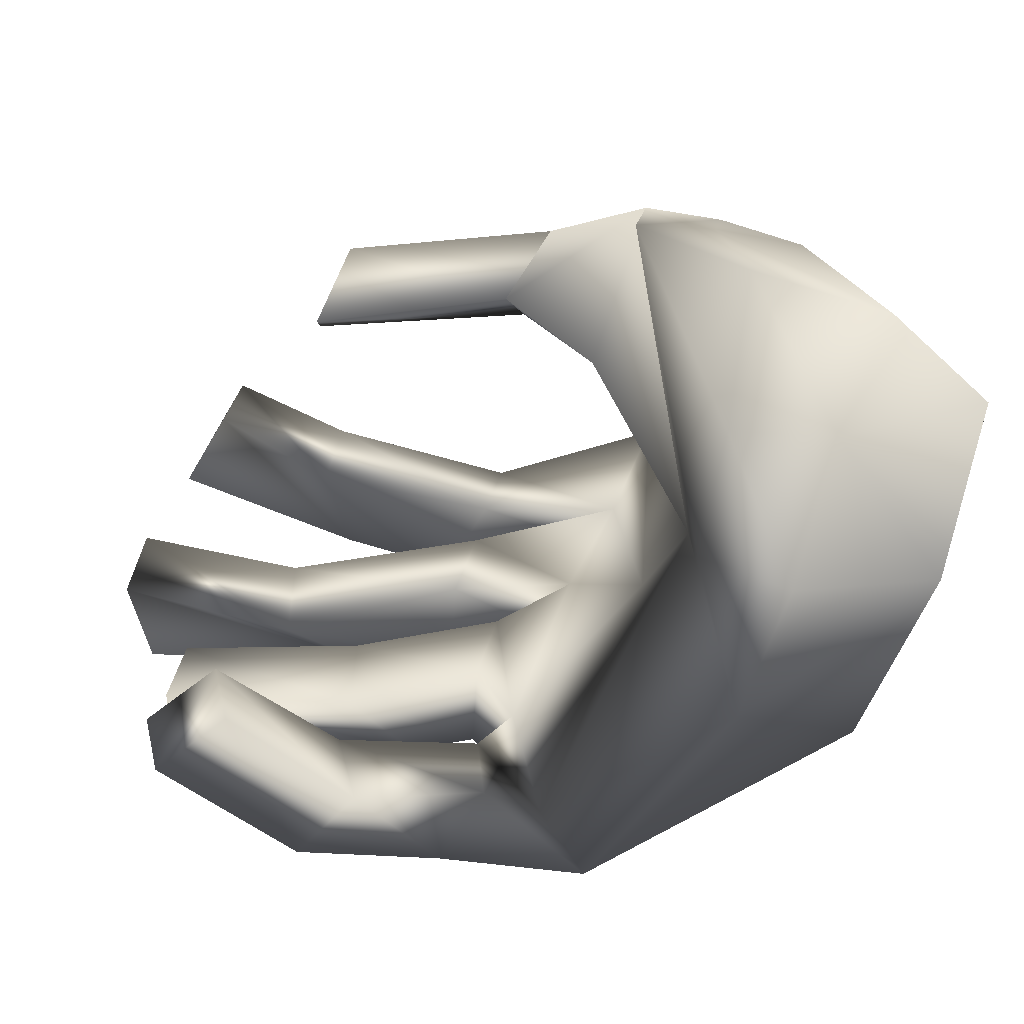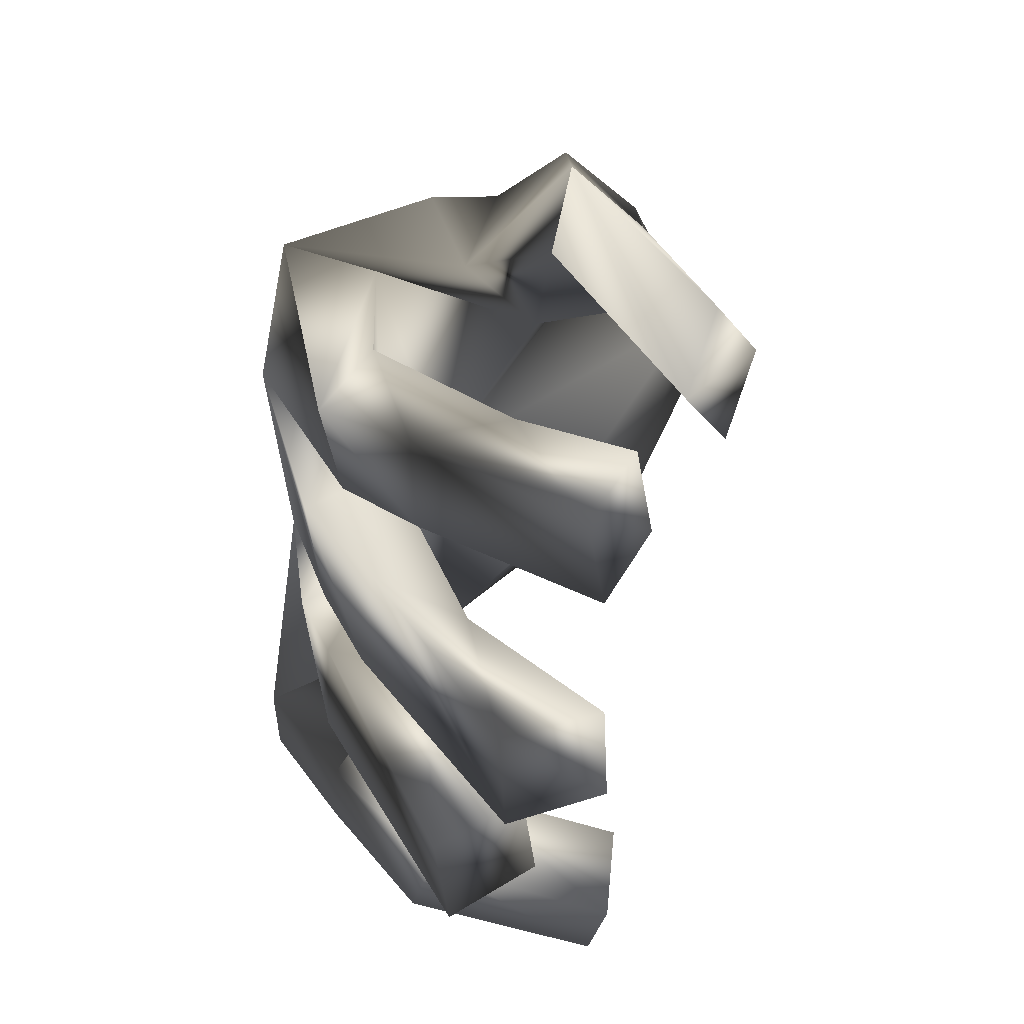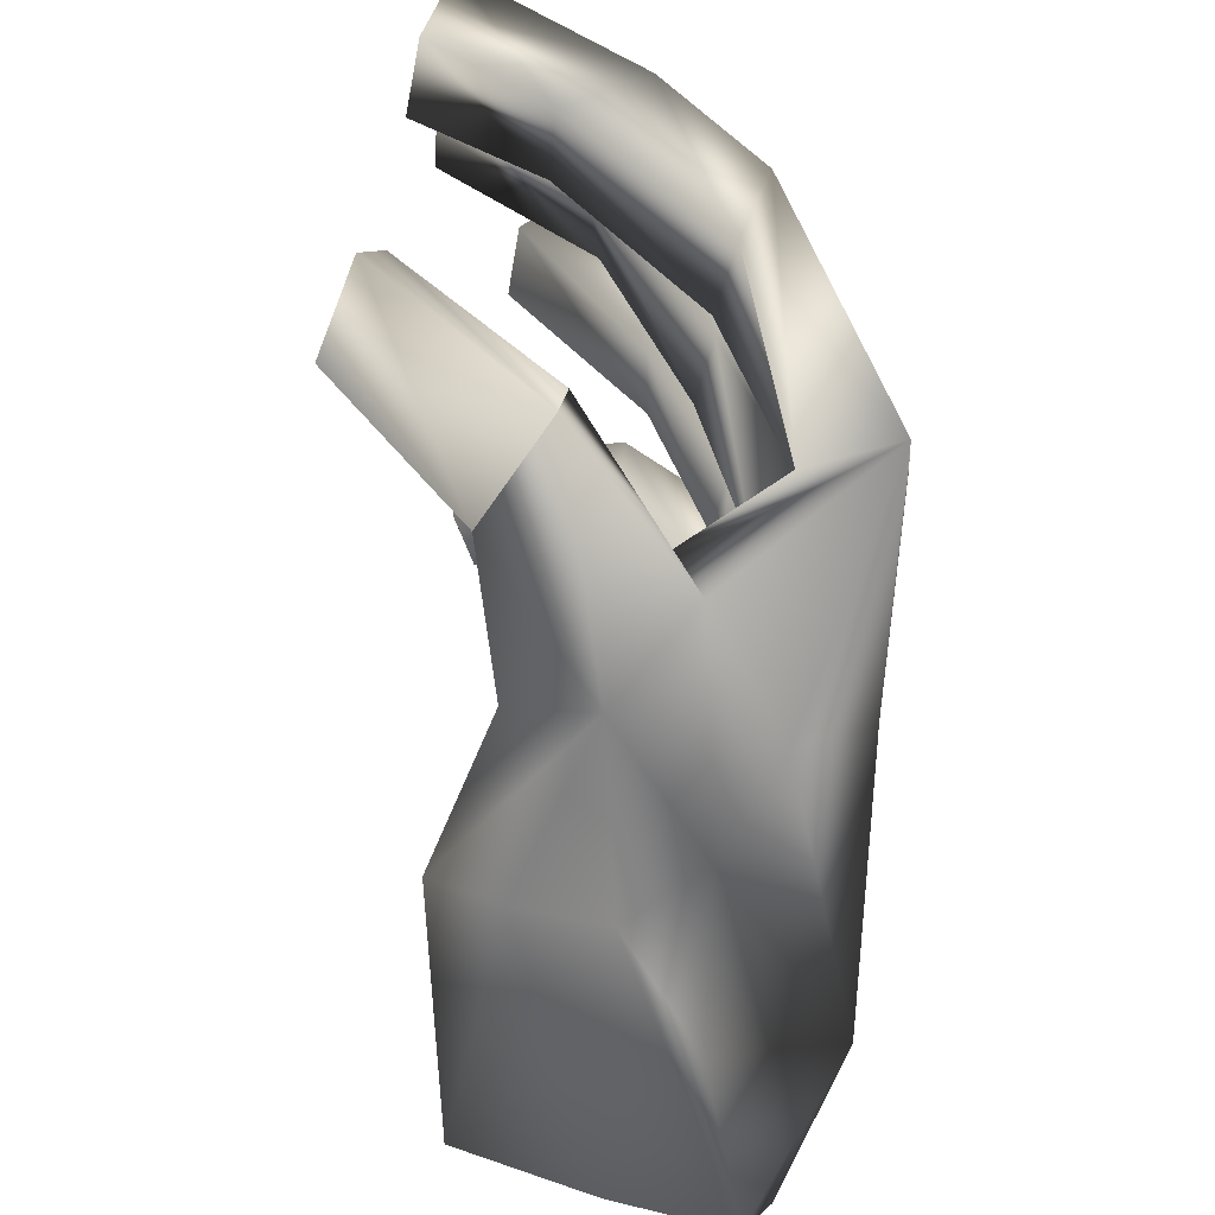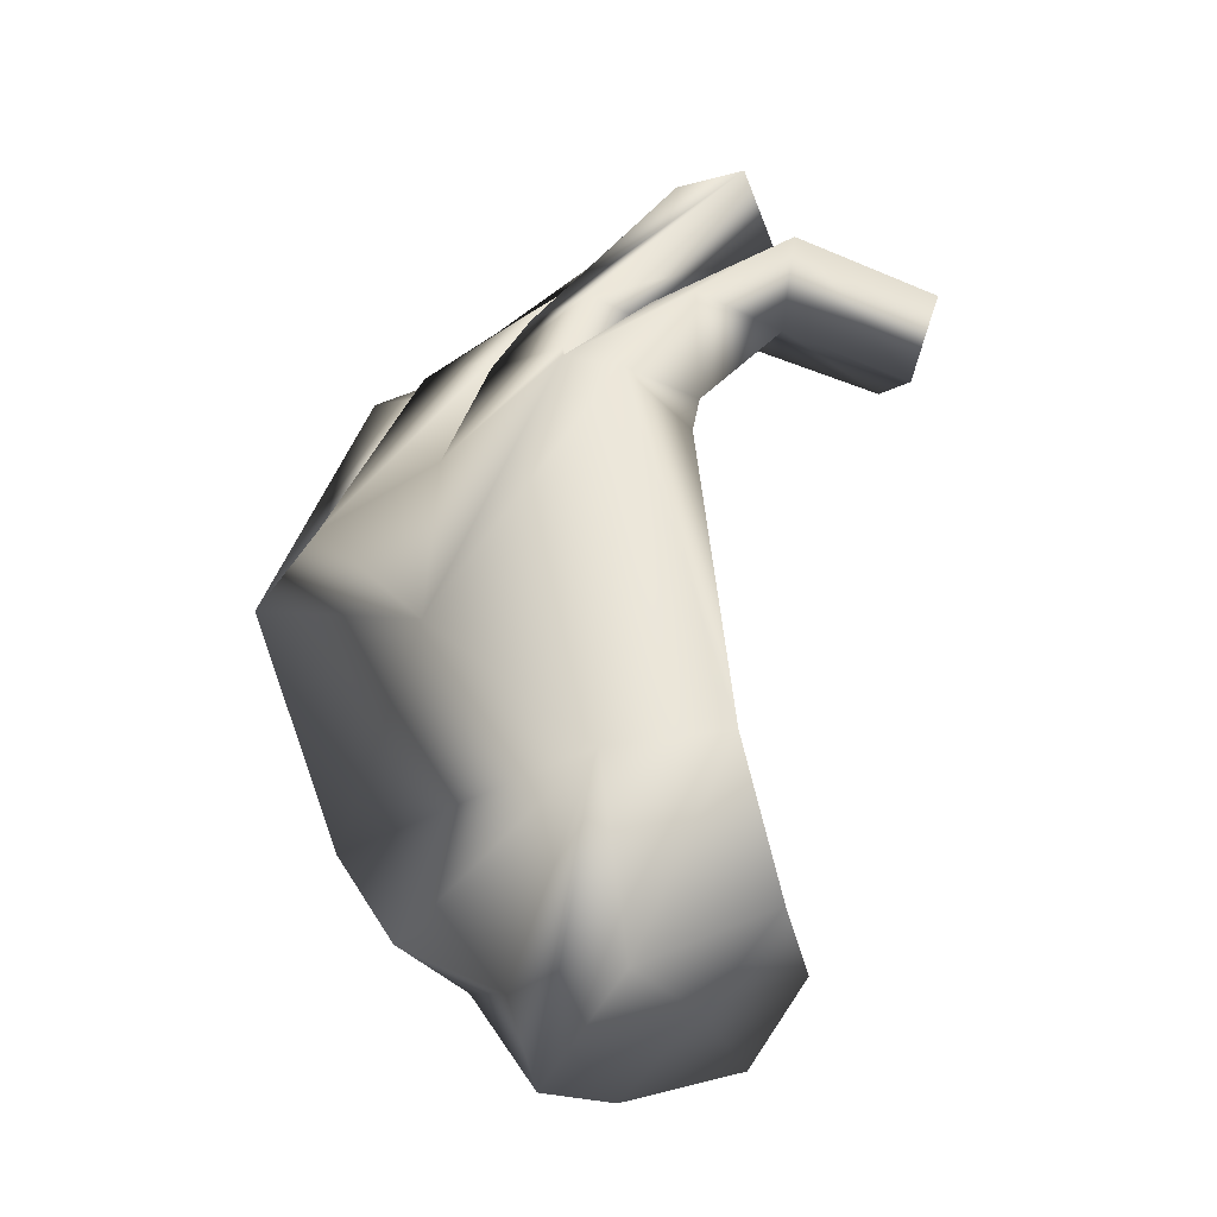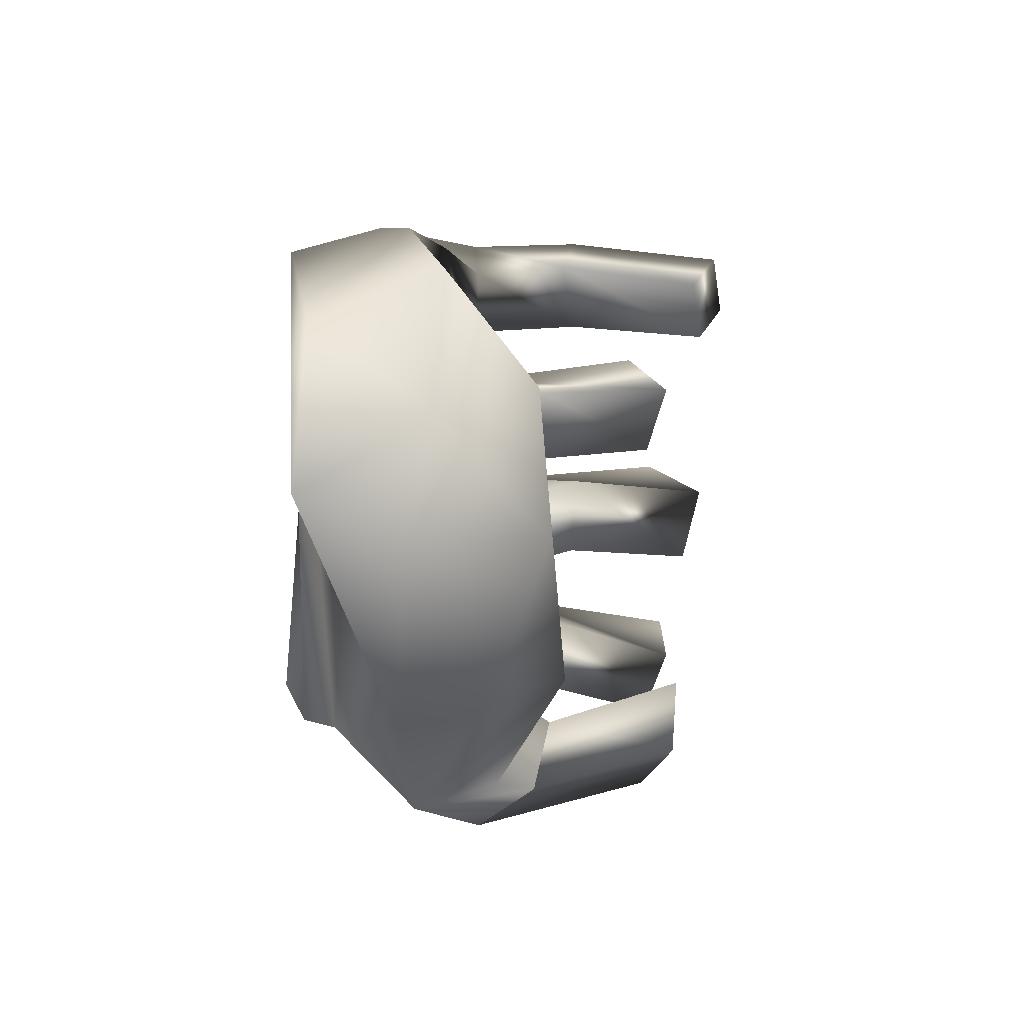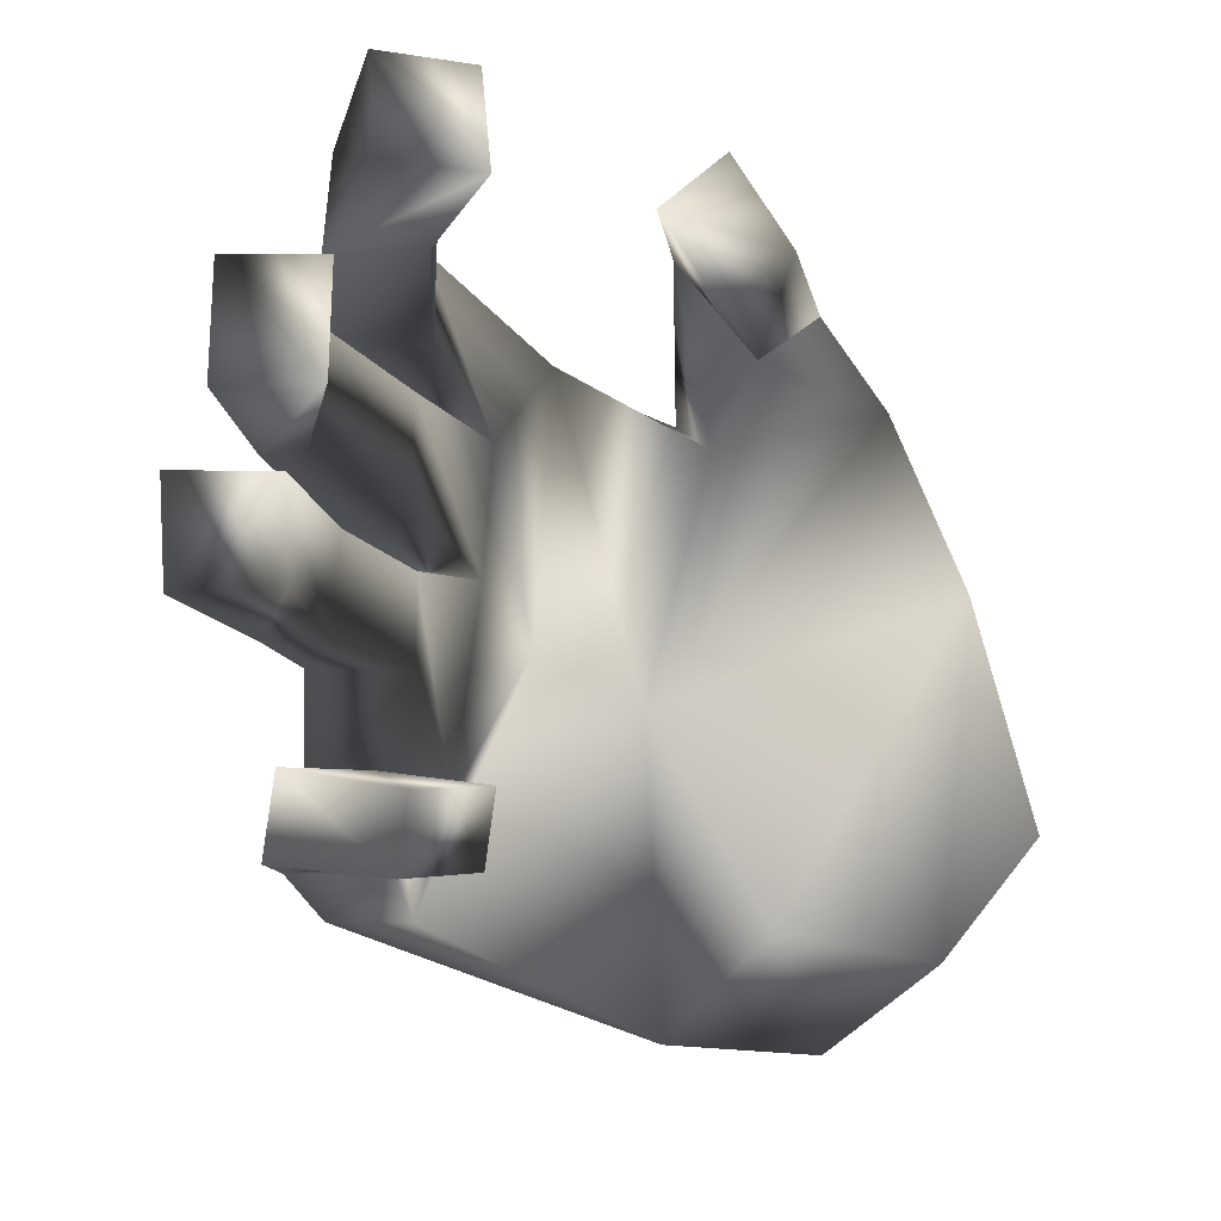
<metadata>
{"format":"obj","ext":"obj","renderer":"f3d","projection":"perspective","resolution":1024,"background":"white","views":[{"elev":-55.4,"azim":149.5,"up":"+Y"},{"elev":45.6,"azim":25.5,"up":"+Y"},{"elev":48.3,"azim":-164.5,"up":"+Y"},{"elev":-5.2,"azim":-37.3,"up":"+Z"},{"elev":-64.0,"azim":-6.9,"up":"+Z"},{"elev":-5.8,"azim":61.5,"up":"+Y"}]}
</metadata>
<code>
o ClarinetRightHand10_RecorderHandLeft0.033
v -1.001 -13.97 -2.834
v -1.596 -15.24 -3.409
v -0.8041 -15.31 -3.286
v -0.5637 -14.1 -2.69
v -0.9536 -15.97 -2.764
v -1.308 -15.81 -1.969
v -1.528 -16.45 -2.398
v -1.76 -16.39 -1.57
v -2.255 -16.18 -2.677
v -2.435 -16.19 -1.66
v -1.526 -13.81 -2.929
v -2.226 -15.42 -3.306
v 0.3142 -15.16 0.4138
v 0.3911 -15.57 0.9167
v 0.4964 -15.2 0.9109
v 0.1876 -13.85 1.35
v 0.263 -14.35 1.355
v -0.003913 -14.38 1.813
v -0.08398 -13.85 1.808
v 0.642 -13.54 1.354
v 0.2764 -13.54 1.739
v 0.227 -12.97 1.696
v 0.595 -13 1.313
v 0.3909 -12.04 0.5383
v -1.245 -15.1 0.184
v -1.52 -15.76 -0.04444
v -1.28 -15.52 0.1702
v -1.971 -15.75 0.2339
v -1.31 -15.52 0.7283
v -1.275 -15.11 0.7421
v -1.888 -15.16 0.3828
v -1.292 -14.06 0.05513
v -1.19 -14.55 0.1071
v -1.292 -15.16 -0.1345
v -1.433 -14.54 0.5787
v -1.541 -14.02 0.5236
v -1.907 -14.06 -0.03997
v -1.528 -14.06 -0.4118
v -1.31 -13.73 0.655
v -1.426 -13.16 0.5961
v -2.239 -13.34 -0.3729
v -1.754 -13.32 -0.5883
v -1.177 -13.2 0.1267
v -1.067 -13.73 0.1828
v -1.213 -12.96 0.5539
v -1.328 -12.47 0.5476
v -1.808 -12.88 -0.9547
v -1.296 -12.48 0.01805
v -1.182 -12.97 0.02432
v -0.5597 -15.07 0.5909
v -0.6894 -15.49 0.5997
v -0.5985 -15.49 1.122
v -0.4689 -15.07 1.114
v -0.6848 -13.96 0.715
v -0.6789 -14.46 0.7732
v -1.191 -14.44 0.9107
v -1.197 -13.91 0.8488
v -0.8729 -13.62 1.045
v -0.8317 -13.05 0.9615
v -0.3051 -13.13 0.9502
v -0.3444 -13.67 1.03
v -0.2497 -12.73 0.4836
v -0.6342 -12.71 0.8486
v -0.6922 -12.21 0.7725
v -0.3077 -12.23 0.4075
v 0.2089 -15.53 0.4195
v 0.4843 -12.54 0.5343
v 0.4701 -12.54 1.065
v 0.3767 -12.04 1.069
v 0.2693 -12.23 -0.7852
v 0.4069 -13.01 -0.6742
v -0.8056 -12.5 -1.103
v -1.062 -13.38 -1.464
v -0.8791 -12.23 -1.513
v -0.5715 -12.75 -1.811
v -1.347 -12.95 -2.482
v -0.8588 -13.15 -2.406
v -0.498 -13.02 -1.401
v 0.2726 -12.55 -0.4001
v 0.4035 -12.69 -1.059
v -1.55 -13.19 -1.54
v -2.302 -14.49 -0.9497
v -1.77 -14.38 -0.8199
v -2.286 -12.73 -0.7812
v -2.088 -13.32 -2.17
v -1.887 -13.59 -2.658
v -1.921 -14.72 -2.874
v -1.679 -14.66 -1.425
v -1.511 -15.8 -2.934
f 74 72 78 75
f 1 3 2
f 1 4 3
f 4 5 3
f 4 6 5
f 6 7 5
f 6 8 7
f 8 9 7
f 8 10 9
f 10 12 9
f 11 2 12
f 11 1 2
f 13 14 66
f 14 13 15
f 16 18 17
f 18 16 19
f 20 22 21
f 22 20 23
f 67 69 68
f 69 67 24
f 25 26 34
f 25 27 26
f 27 28 26
f 27 29 28
f 29 31 28
f 29 30 31
f 30 34 31
f 30 25 34
f 32 34 38
f 32 33 34
f 33 31 34
f 33 35 31
f 35 37 31
f 35 36 37
f 36 38 37
f 36 32 38
f 44 37 38
f 44 39 37
f 39 41 37
f 39 40 41
f 40 42 41
f 40 43 42
f 43 38 42
f 43 44 38
f 49 41 42
f 49 45 41
f 45 84 41
f 45 46 84
f 46 47 84
f 46 48 47
f 48 42 47
f 48 49 42
f 50 27 25
f 50 51 27
f 51 29 27
f 51 52 29
f 52 30 29
f 52 53 30
f 53 25 30
f 53 50 25
f 54 33 32
f 54 55 33
f 55 35 33
f 55 56 35
f 56 36 35
f 56 57 36
f 57 32 36
f 57 54 32
f 61 39 44
f 61 58 39
f 58 40 39
f 58 59 40
f 59 43 40
f 59 60 43
f 60 44 43
f 60 61 44
f 62 45 49
f 62 63 45
f 63 46 45
f 63 64 46
f 64 48 46
f 64 65 48
f 65 49 48
f 65 62 49
f 13 51 50
f 13 66 51
f 66 52 51
f 66 14 52
f 14 53 52
f 14 15 53
f 15 50 53
f 15 13 50
f 16 55 54
f 16 17 55
f 17 56 55
f 17 18 56
f 18 57 56
f 18 19 57
f 19 54 57
f 19 16 54
f 20 58 61
f 20 21 58
f 21 59 58
f 21 22 59
f 22 60 59
f 22 23 60
f 23 61 60
f 23 20 61
f 67 63 62
f 67 68 63
f 68 64 63
f 68 69 64
f 69 65 64
f 69 24 65
f 24 62 65
f 24 67 62
f 79 80 70
f 80 79 71
f 72 81 73
f 72 74 81
f 74 76 81
f 74 75 76
f 75 77 76
f 75 78 77
f 78 73 77
f 78 72 73
f 79 74 72
f 79 70 74
f 70 75 74
f 70 80 75
f 80 78 75
f 80 71 78
f 71 72 78
f 71 79 72
f 73 84 47
f 73 81 84
f 4 76 77
f 1 11 76
f 82 28 31
f 82 31 37
f 82 37 41
f 82 41 84
f 34 26 83
f 38 34 83
f 38 83 42
f 42 83 47
f 76 4 1
f 11 86 76
f 81 76 86
f 84 81 85
f 84 85 82
f 81 86 85
f 85 86 10
f 82 85 10
f 82 10 28
f 10 86 87
f 87 86 11
f 11 12 87
f 87 12 10
f 8 28 10
f 28 8 26
f 47 83 88
f 88 83 26
f 88 26 8
f 88 8 6
f 88 6 4
f 77 73 88
f 47 88 73
f 77 88 4
f 7 9 89
f 89 9 12
f 89 12 2
f 89 2 3
f 89 3 5
f 89 5 7

</code>
